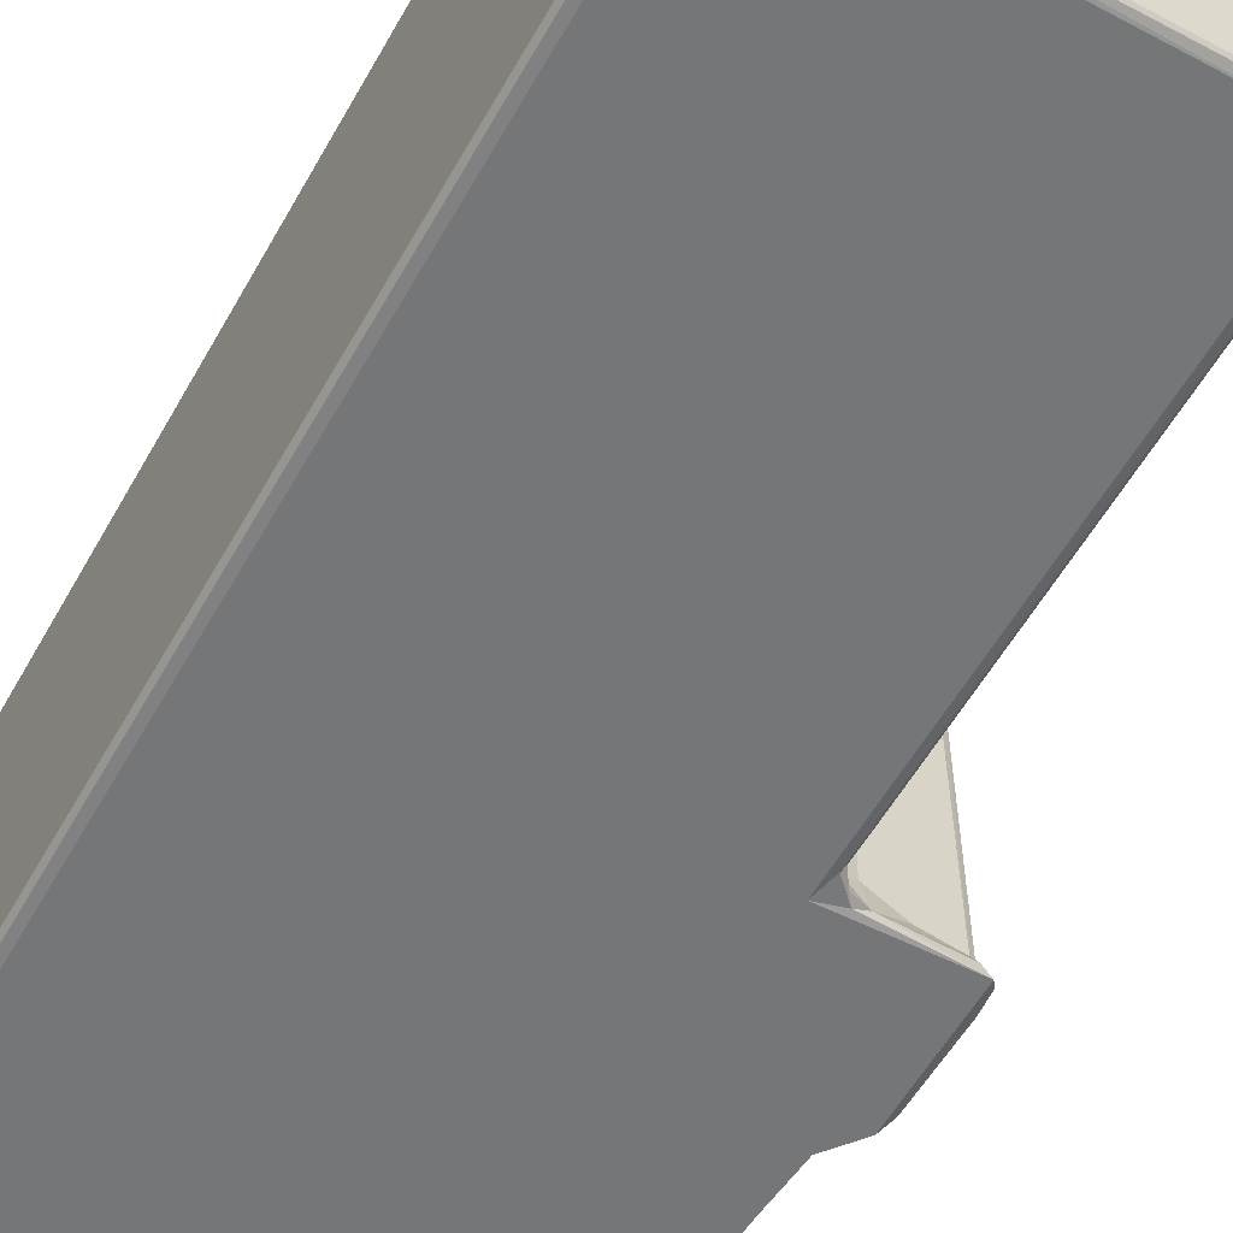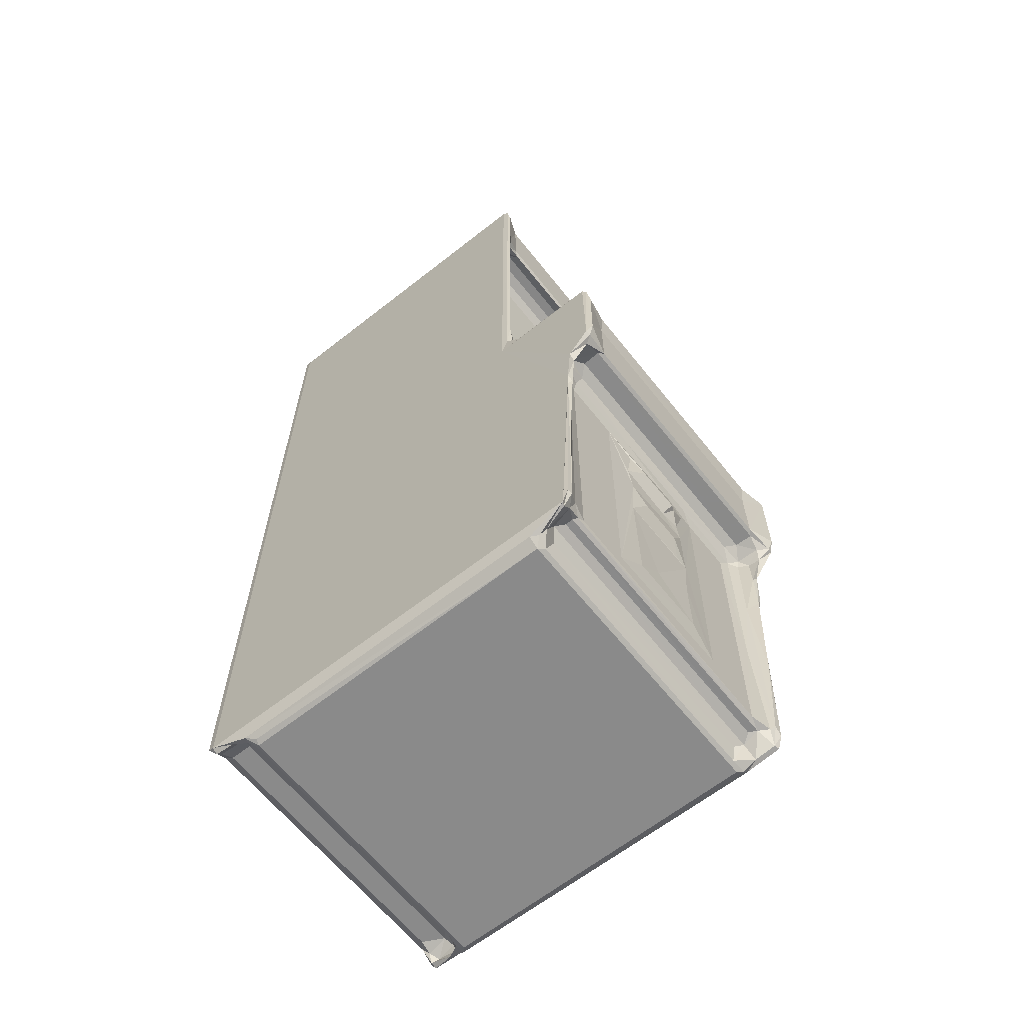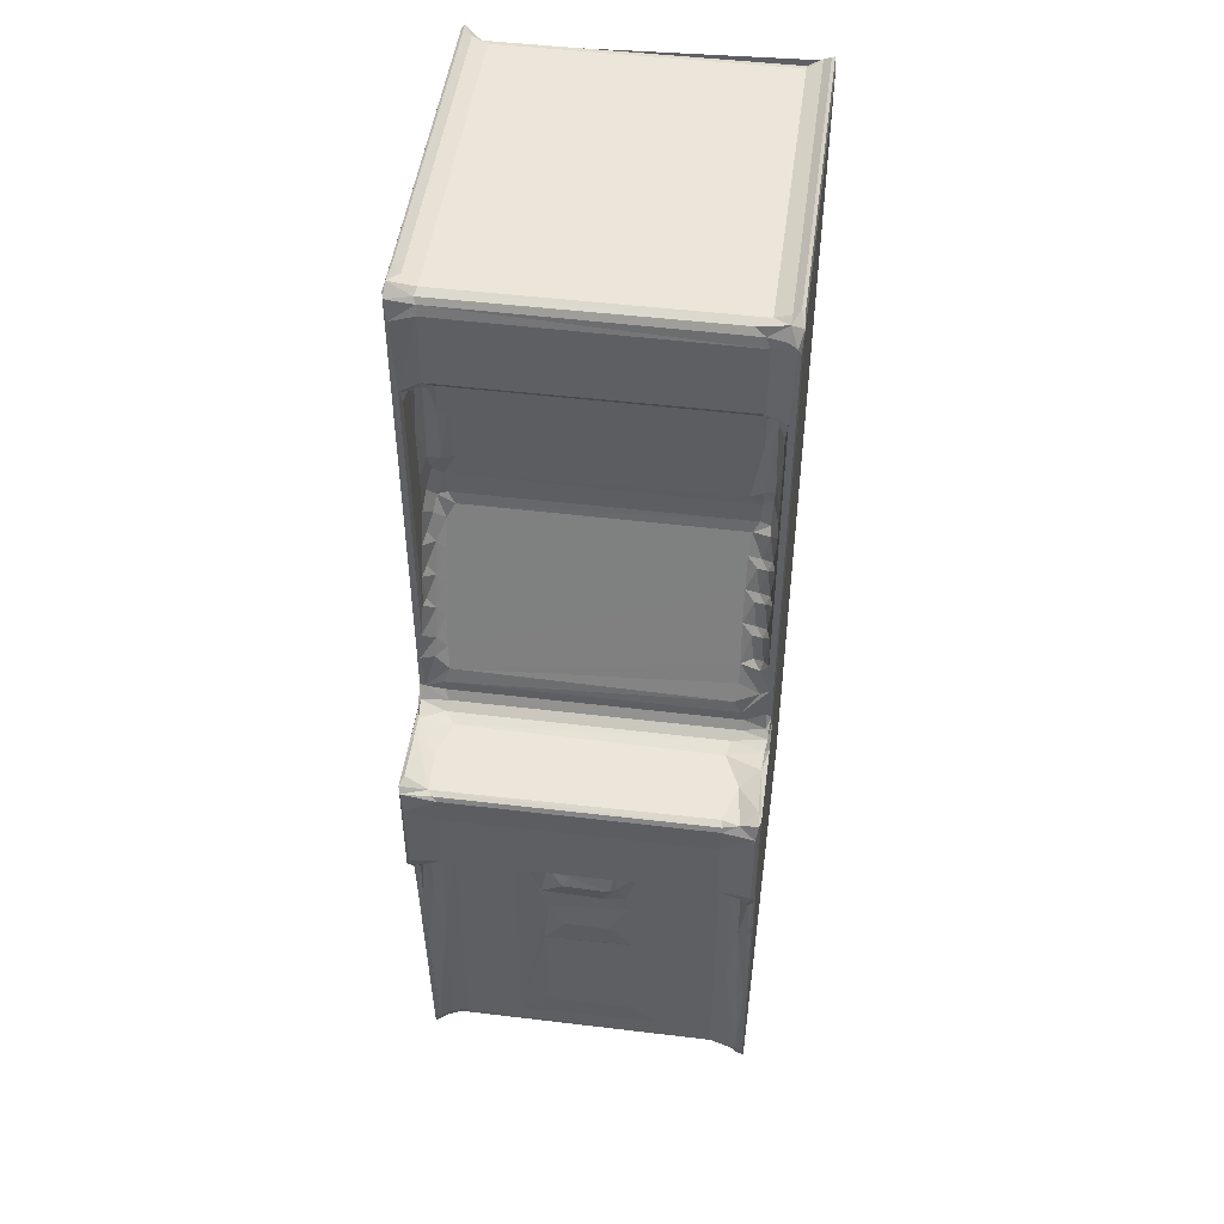
<metadata>
{"format":"obj","ext":"obj","renderer":"f3d","projection":"perspective","resolution":1024,"background":"white","views":[{"elev":-56.7,"azim":-29.1,"up":"+Y"},{"elev":-63.5,"azim":38.5,"up":"+Z"},{"elev":48.5,"azim":97.6,"up":"+Z"}]}
</metadata>
<code>
v 3.835 0.2227 1.809
v 4.38 0.5556 1.187
v 4.348 0.1235 1.497
v 4.242 1.118 2.014
v 5.935 0.5559 1.003
v 3.587 0.5815 3.108
v 3.832 1.771 2.669
v 4.344 2.024 2.502
v 6.246 1.189 1.98
v 7.187 0.5282 0.5652
v 6.948 1.074 0.8215
v 7.562 1.746 0.1938
v 7.981 0.9267 0.1926
v 7.843 1.349 -0.0004839
v 6.739 1.918 2.141
v 7.564 2.857 0.6574
v 7.296 2.857 1.491
v 5.946 2.042 2.502
v 7.844 24.04 2.323e-05
v 4.345 23.23 2.502
v 3.586 24.69 3.114
v 7.296 22.78 1.487
v 32.64 23.92 -0.0004888
v 3.854 0.2193 74.31
v 3.619 0.5873 72.98
v 30.33 0.1234 36.51
v 4.357 0.1235 73.84
v 30.32 0.1237 73.86
v 3.797 0.4364 74.49
v 3.865 1.524 73.41
v 4.333 0.9867 74.04
v 4.358 2.043 73.52
v 3.62 23.61 72.98
v 3.852 23.23 73.38
v 4.357 23.23 73.52
v 29.21 2.036 73.52
v 29.22 23.21 73.52
v 3.817 23.87 2.675
v 5.913 24.02 2.5
v 7.568 22.69 0.1927
v 7.564 22.41 0.6573
v 6.757 22.96 2.132
v 4.178 24.61 1.518
v 4.239 25.07 1.282
v 3.823 25.05 1.888
v 5.912 24.72 1.012
v 4.375 25.15 1.524
v 4.696 24.88 1.823
v 4.275 24.23 2.17
v 6.44 24.8 1.456
v 7.199 23.86 0.4483
v 7.2 24.71 0.5372
v 7.515 24.95 1.031
v 6.256 24.68 2.042
v 33 24.36 0.203
v 36.56 25.15 24.94
v 35.66 25.15 1.548
v 33.07 24.75 0.577
v 4.357 25.15 73.84
v 3.854 25.05 74.3
v 3.619 24.69 73.78
v 30.32 25.15 37.78
v 3.862 24.29 74.04
v 4.356 24.83 74.5
v 29.41 24.32 74.06
v 29.3 24.84 74.49
v 30.32 25.15 73.83
v 29.5 25.05 74.3
v 32.63 1.266 0.002006
v 32.58 0.4976 0.618
v 35.7 0.1239 1.438
v 33.17 0.7948 0.5715
v 33.69 0.9368 1.019
v 33.85 1.559 2.189
v 32.98 1.71 0.1975
v 33.25 2.259 1.469
v 34.47 2.05 2.502
v 32.97 23.11 0.1892
v 33.73 23.69 2.131
v 33.26 22.97 1.493
v 34.47 23.23 2.501
v 35.53 0.4311 1.366
v 35.53 1.109 2.161
v 36.08 0.2148 2.845
v 35.05 2.042 2.502
v 35.74 1.518 3.295
v 35.37 2.255 2.676
v 35.4 2.856 3.12
v 36.11 0.6145 2.783
v 35.4 7.186 4.26
v 36.66 0.2386 20.5
v 35.65 1.85 16.52
v 36.59 0.4412 14.22
v 35.06 23.52 2.488
v 35.4 17.99 4.557
v 35.56 9.6 6.451
v 35.56 9.357 15.16
v 35.52 11.82 8.603
v 35.56 15.7 6.46
v 35.54 16.03 15.3
v 36.78 0.1261 21.54
v 37.1 0.1284 25.45
v 38.78 0.1275 27.6
v 30.78 0.2183 38.23
v 38.75 0.1369 36.7
v 32.08 0.2298 36.93
v 31.61 0.3903 37.52
v 32.96 0.4574 37.07
v 31.87 2.233 36.83
v 31.25 2.356 37.33
v 32.77 2.909 36.58
v 34.76 0.7893 36.85
v 35.4 2.03 36.3
v 36.14 1.175 20.49
v 35.4 2.857 25.84
v 35.4 7.312 25.75
v 36.9 0.5178 21
v 36.15 1.237 26.93
v 36.75 0.8216 26.64
v 37.09 0.6406 25
v 35.84 10.94 17.68
v 35.58 9.758 19.44
v 35.58 14.85 15.4
v 35.58 9.241 21.39
v 36.09 10.91 22.96
v 35.63 9.742 24.43
v 35.55 13.76 21.12
v 35.58 15.83 20.06
v 35.9 11.35 23.84
v 36.12 14.41 22.89
v 35.63 1.892 25.84
v 36.45 1.364 27.5
v 35.63 2.857 26.83
v 36.12 3.064 27.55
v 38.28 0.8439 27.09
v 36.92 2.371 28
v 38.3 2.305 28
v 38.84 0.5427 27.54
v 39.22 0.4356 28.64
v 39.08 0.2612 36.23
v 38.62 2.702 28.11
v 38.62 2.679 33.13
v 38.23 2.119 35.98
v 37.98 0.4207 36.97
v 39.29 0.4435 34.59
v 38.78 2.708 35.42
v 38.64 2.342 35.78
v 35.67 9.48 26.82
v 35.55 14.93 25.78
v 36.92 22.94 28
v 38.14 22.42 36.01
v 38.62 22.4 33.17
v 38.8 22.5 35.39
v 28.44 1.467 47.27
v 27.6 1.466 49.71
v 27.45 2.132 48.9
v 27.89 0.9359 50.89
v 26.66 2.088 51.15
v 26.29 22.7 52.18
v 27.74 22.52 48.07
v 31.04 0.691 38.43
v 30.96 0.437 41.23
v 30.53 1.426 41.1
v 30.89 2.068 38.07
v 30.87 1.947 38.84
v 30.58 2.428 40.01
v 30.04 1.481 42.54
v 29.25 1.503 44.83
v 29.17 2.101 44.05
v 29.97 2.259 41.74
v 30.75 0.6684 43.45
v 29.55 0.9348 46.01
v 28.31 2.126 46.47
v 30.23 0.7937 45.93
v 28.72 0.9361 48.45
v 29.54 0.7828 48.13
v 28.81 0.7794 50.46
v 30.71 22.38 39.73
v 30.89 23.19 38.07
v 30.18 22.61 41.13
v 26.41 1.462 53.09
v 26.1 2.175 53.09
v 27.05 1.296 51.94
v 26.96 0.9143 53.96
v 27.99 0.7833 52.86
v 26.28 2.666 52.2
v 26.59 1.309 55.66
v 26.17 1.989 54.93
v 27.92 0.7779 56.1
v 27.16 1.202 57.25
v 26.57 1.963 56.7
v 26.33 2.892 56.63
v 27.99 0.7842 60.31
v 27.36 1.312 64.53
v 26.8 2.02 61.27
v 26.74 2.787 61.21
v 27.89 0.9397 63.96
v 27.13 2.199 65.51
v 26.1 23.17 53.08
v 26.14 23.23 54.68
v 27.16 22.87 65.83
v 30.3 0.7778 65.04
v 30.94 0.4338 72.07
v 30.78 0.664 66.3
v 30.75 0.2228 73.64
v 28.77 0.7774 64.96
v 28.14 1.35 66.44
v 27.16 2.94 65.84
v 27.78 2.857 66.49
v 28.76 0.9903 74.04
v 28.59 0.4375 74.5
v 29.9 0.2786 74.35
v 27.78 22.42 66.49
v 28.89 1.023 66.21
v 29.62 1.308 65.97
v 30.31 1.15 65.95
v 30.33 2.041 66.78
v 30.15 2.553 66.49
v 29.47 1.981 66.74
v 28.61 2.027 66.77
v 30.29 2.055 72.11
v 30.08 2.042 72.85
v 29.83 1.877 73.26
v 29.49 22.96 66.74
v 30.3 23.21 72.02
v 29.83 22.2 73.26
v 34.03 24.46 0.9071
v 35.4 22.41 2.704
v 35.59 15.5 11.39
v 35.59 24.7 1.495
v 35.81 24.05 2.622
v 36.07 24.48 3.206
v 36.08 25.06 2.692
v 36.47 24.81 11.73
v 35.64 23.4 12.78
v 36.65 25.04 20.25
v 32.21 25.15 36.67
v 31.24 23.04 37.34
v 31.87 22.42 36.83
v 32.97 22.16 36.54
v 35.42 23.33 36.29
v 38.43 25.14 36.68
v 31.84 24.95 37.35
v 31.28 24.76 37.84
v 32.76 24.83 37.09
v 34.28 24.75 37
v 35.83 14.44 17.65
v 35.4 18.13 25.81
v 35.61 15.49 21.47
v 35.9 14.94 23.05
v 35.4 22.42 25.84
v 35.51 16.68 24.85
v 36.08 24.03 19.45
v 36.86 24.79 20.86
v 36.12 24.04 26.63
v 36.92 24.61 24.39
v 36.89 25.1 21.55
v 37.09 25.04 24.99
v 35.66 17.1 26.83
v 36.13 22.24 27.55
v 38.31 22.99 27.99
v 38.62 22.48 28.12
v 38.64 22.5 35.78
v 35.63 23.28 26.74
v 36.27 23.97 27.32
v 37.87 24.57 26.64
v 36.91 24.5 26.66
v 38.09 24.07 27.42
v 38.84 25.13 27.67
v 38.88 24.72 27.57
v 39.25 24.83 28.65
v 39.25 24.84 35.52
v 37.84 24.86 36.99
v 38.61 23.68 36.13
v 38.91 25.04 36.73
v 26.88 22.51 50.5
v 27.86 23.47 48.01
v 28.44 24.26 48.41
v 27.36 23.21 49.83
v 27.01 23.47 50.44
v 27.77 23.96 50.16
v 27.61 24.27 50.85
v 30.89 22.96 38.85
v 29.66 22.61 42.62
v 28.6 22.51 45.64
v 30.74 24.15 40.87
v 30.95 24.83 41.52
v 30.95 24.67 39
v 30.77 25.05 38.56
v 29.56 23.47 43.16
v 29.99 24.18 43.51
v 30.28 24.02 42.78
v 30.76 24.61 43.84
v 29.05 23.21 44.98
v 28.71 23.47 45.58
v 29.44 23.96 45.28
v 29.27 24.26 45.96
v 28.21 23.21 47.41
v 28.6 23.96 47.72
v 30.27 24.49 46.22
v 29.51 24.49 48.69
v 28.68 24.49 51.11
v 30.78 24.62 66.54
v 26.22 22.39 55.47
v 26.69 23.13 60.59
v 27.03 22.41 64.41
v 26.39 23.88 53.06
v 26.94 23.96 52.58
v 27.03 24.39 53.99
v 27.9 24.5 53.49
v 26.6 23.96 55.63
v 26.55 23.32 56.22
v 27.13 24.07 56.94
v 27.93 24.49 56.11
v 27.29 23.9 64.33
v 27.99 24.47 60.53
v 27.09 23.2 64.51
v 27.89 24.33 63.97
v 30.96 24.83 72.75
v 30.77 25.05 72.31
v 30.31 24.5 64.94
v 28.01 23.87 66.42
v 27.89 24.06 65.4
v 30.33 23.23 66.79
v 30.16 23 66.49
v 30.12 22.93 72.76
v 28.59 23.23 66.77
v 28.9 24.45 65.52
v 30.14 23.92 66.15
v 30.59 24.23 72.89
v 30.09 24.3 73.81
f 1 2 3
f 2 1 4
f 2 4 5
f 1 7 4
f 1 6 7
f 7 8 4
f 3 2 5
f 5 4 9
f 3 5 10
f 5 9 11
f 5 11 10
f 10 11 12
f 10 14 13
f 10 12 14
f 11 15 12
f 12 17 16
f 12 15 17
f 4 18 9
f 4 8 18
f 9 18 15
f 11 9 15
f 7 20 8
f 16 17 22
f 8 20 18
f 17 15 22
f 12 19 14
f 19 23 14
f 1 24 6
f 1 3 24
f 24 25 6
f 24 3 27
f 3 26 27
f 26 28 27
f 24 29 25
f 25 29 30
f 30 29 31
f 30 31 32
f 25 30 33
f 30 32 34
f 33 30 34
f 34 32 35
f 27 28 24
f 7 6 38
f 7 38 20
f 38 6 21
f 12 41 40
f 12 16 41
f 12 40 19
f 16 22 41
f 20 39 18
f 18 39 15
f 39 42 15
f 22 15 42
f 43 45 44
f 43 44 46
f 43 46 48
f 38 49 20
f 20 49 39
f 43 48 49
f 43 38 45
f 43 49 38
f 38 21 45
f 44 45 47
f 49 48 39
f 46 50 48
f 46 51 50
f 46 52 51
f 44 47 53
f 46 53 52
f 46 44 53
f 40 41 51
f 40 51 19
f 41 22 51
f 51 52 19
f 51 22 50
f 39 54 42
f 39 48 54
f 48 50 54
f 22 54 50
f 22 42 54
f 19 52 55
f 19 55 23
f 55 52 58
f 52 53 58
f 53 47 58
f 47 56 57
f 45 59 47
f 45 60 59
f 21 60 45
f 21 61 60
f 47 62 56
f 47 59 62
f 6 61 21
f 6 25 61
f 25 33 61
f 34 35 63
f 33 34 63
f 33 63 61
f 63 64 60
f 61 63 60
f 63 65 64
f 65 66 64
f 64 66 60
f 59 60 68
f 66 68 60
f 59 68 67
f 32 37 35
f 35 37 63
f 37 65 63
f 13 14 69
f 10 70 3
f 14 23 69
f 70 71 3
f 13 69 10
f 69 70 10
f 69 72 70
f 70 72 71
f 72 73 71
f 72 75 73
f 69 75 72
f 73 76 74
f 73 75 76
f 75 78 76
f 69 23 75
f 76 79 74
f 74 79 77
f 78 80 76
f 76 80 79
f 23 78 75
f 79 81 77
f 73 83 82
f 71 73 82
f 73 74 83
f 71 82 84
f 74 85 83
f 74 77 85
f 83 87 86
f 83 85 87
f 87 88 86
f 84 82 89
f 83 86 89
f 82 83 89
f 84 89 91
f 71 84 91
f 91 89 93
f 86 92 89
f 77 81 85
f 81 94 85
f 85 94 87
f 88 95 90
f 90 96 97
f 90 99 96
f 96 99 98
f 71 101 3
f 3 101 26
f 101 102 26
f 26 106 104
f 106 108 107
f 107 108 109
f 109 108 111
f 26 105 106
f 112 113 108
f 108 113 111
f 86 88 92
f 92 93 89
f 92 88 115
f 71 91 101
f 92 114 93
f 88 116 115
f 91 93 117
f 93 114 117
f 114 92 118
f 114 119 117
f 91 117 101
f 101 117 120
f 114 118 119
f 101 120 102
f 119 120 117
f 88 90 116
f 90 97 122
f 97 121 122
f 96 98 97
f 98 100 97
f 90 122 116
f 116 122 124
f 116 124 126
f 124 125 126
f 122 127 124
f 121 128 122
f 122 128 127
f 125 129 126
f 129 125 130
f 124 130 125
f 118 92 131
f 92 115 131
f 131 133 118
f 131 115 133
f 118 134 132
f 118 133 134
f 118 132 119
f 119 135 120
f 119 132 135
f 26 102 103
f 132 134 136
f 132 137 135
f 132 136 137
f 115 116 133
f 102 138 103
f 102 135 138
f 102 120 135
f 103 138 139
f 103 139 140
f 138 141 139
f 135 141 138
f 135 137 141
f 139 141 142
f 26 103 105
f 106 105 108
f 112 143 113
f 105 144 108
f 143 112 144
f 108 144 112
f 140 139 145
f 103 140 105
f 139 142 145
f 142 146 145
f 145 146 140
f 143 105 140
f 143 144 105
f 146 147 140
f 143 140 147
f 116 148 133
f 133 148 134
f 126 129 116
f 129 149 116
f 116 149 148
f 134 150 136
f 136 150 137
f 111 113 151
f 113 143 151
f 141 152 142
f 142 153 146
f 142 152 153
f 154 156 155
f 158 155 156
f 156 160 159
f 104 161 162
f 161 163 162
f 110 164 161
f 161 164 165
f 161 166 163
f 161 165 166
f 167 169 168
f 163 167 162
f 167 168 171
f 162 167 171
f 163 170 167
f 170 163 166
f 169 167 170
f 106 107 104
f 104 107 161
f 110 107 109
f 110 161 107
f 168 154 172
f 173 168 169
f 168 173 154
f 168 174 171
f 168 172 174
f 154 155 175
f 154 176 172
f 154 175 176
f 155 177 175
f 155 157 177
f 175 177 176
f 156 154 173
f 172 176 174
f 176 177 174
f 169 170 173
f 165 178 166
f 110 179 164
f 164 179 165
f 173 170 160
f 166 160 170
f 156 173 160
f 155 183 157
f 183 185 157
f 183 184 185
f 155 158 183
f 183 181 184
f 183 158 181
f 158 186 181
f 182 181 186
f 181 188 187
f 181 182 188
f 181 187 184
f 184 189 185
f 184 187 189
f 187 190 189
f 187 191 190
f 187 188 191
f 188 192 191
f 156 159 158
f 158 159 186
f 190 193 189
f 190 194 193
f 190 191 195
f 190 195 194
f 191 196 195
f 191 192 196
f 194 197 193
f 195 196 198
f 182 186 199
f 182 199 188
f 199 200 188
f 199 186 159
f 188 196 192
f 196 201 198
f 157 185 177
f 177 202 174
f 104 162 203
f 26 104 28
f 162 171 203
f 174 202 171
f 189 193 185
f 185 193 177
f 203 171 204
f 202 204 171
f 177 193 202
f 104 203 205
f 28 104 205
f 197 206 193
f 193 206 202
f 194 195 198
f 194 198 207
f 198 209 207
f 198 208 209
f 31 210 32
f 24 211 29
f 29 211 31
f 24 212 211
f 28 212 24
f 211 210 31
f 210 36 32
f 208 213 209
f 32 36 37
f 197 194 206
f 194 214 206
f 194 207 214
f 206 215 202
f 206 214 215
f 202 215 216
f 202 216 204
f 216 217 204
f 216 218 217
f 215 219 218
f 215 214 219
f 215 218 216
f 207 220 214
f 207 209 220
f 214 220 219
f 204 221 203
f 204 217 221
f 203 222 205
f 203 221 222
f 211 212 210
f 210 212 36
f 223 212 205
f 212 28 205
f 205 222 223
f 212 223 36
f 209 213 220
f 218 219 224
f 220 224 219
f 217 225 221
f 222 226 223
f 36 226 37
f 36 223 226
f 58 47 57
f 78 55 227
f 23 55 78
f 78 79 80
f 78 227 79
f 55 58 227
f 87 228 88
f 94 228 87
f 88 228 95
f 90 95 99
f 98 229 100
f 98 99 229
f 99 95 229
f 227 58 57
f 230 227 57
f 81 79 94
f 94 231 228
f 227 94 79
f 227 230 94
f 230 231 94
f 230 57 233
f 231 230 232
f 230 233 232
f 232 233 234
f 228 231 235
f 231 232 235
f 234 233 236
f 57 236 233
f 56 62 237
f 110 109 238
f 238 109 239
f 109 111 239
f 239 111 240
f 241 240 111
f 238 239 243
f 238 243 244
f 239 245 243
f 239 240 245
f 243 245 237
f 240 246 245
f 241 246 240
f 245 246 237
f 100 123 97
f 97 123 247
f 97 247 121
f 123 100 247
f 229 95 100
f 100 95 248
f 121 247 128
f 128 249 127
f 127 130 124
f 127 249 250
f 127 250 130
f 247 100 128
f 100 248 128
f 128 248 249
f 249 252 250
f 249 248 252
f 228 251 95
f 235 232 253
f 228 235 251
f 232 234 253
f 95 251 248
f 253 234 254
f 234 236 254
f 57 56 236
f 235 253 255
f 253 254 256
f 56 257 236
f 254 257 258
f 254 236 257
f 253 256 255
f 254 258 256
f 257 56 258
f 129 130 149
f 149 259 148
f 148 260 134
f 148 259 260
f 130 250 149
f 250 252 149
f 134 260 150
f 252 248 149
f 149 248 259
f 150 261 137
f 137 261 141
f 261 262 141
f 262 152 141
f 146 263 147
f 143 263 151
f 143 147 263
f 248 264 259
f 259 264 260
f 248 251 264
f 251 235 264
f 235 255 264
f 264 265 260
f 264 255 265
f 256 258 266
f 255 256 267
f 255 267 265
f 256 266 267
f 267 268 265
f 267 266 268
f 56 237 269
f 260 265 150
f 150 268 261
f 150 265 268
f 266 258 269
f 258 56 269
f 266 270 268
f 266 269 270
f 262 270 271
f 261 270 262
f 261 268 270
f 262 271 272
f 270 269 271
f 271 269 272
f 111 151 241
f 246 242 237
f 241 273 246
f 246 273 242
f 241 151 274
f 241 274 273
f 146 153 263
f 262 272 152
f 152 272 153
f 237 242 269
f 272 269 275
f 242 275 269
f 151 263 274
f 153 274 263
f 153 272 274
f 273 274 275
f 272 275 274
f 273 275 242
f 160 276 159
f 160 277 279
f 160 279 276
f 276 279 280
f 277 281 279
f 277 278 281
f 280 281 282
f 280 279 281
f 179 283 165
f 110 238 179
f 165 283 178
f 166 178 180
f 180 284 166
f 238 244 179
f 178 283 286
f 283 179 287
f 283 287 286
f 244 288 179
f 244 289 288
f 179 288 287
f 288 289 287
f 180 286 284
f 286 292 284
f 178 286 180
f 290 292 291
f 290 284 292
f 286 287 292
f 292 287 293
f 292 293 291
f 62 243 237
f 62 289 243
f 244 243 289
f 166 284 160
f 160 284 285
f 284 290 294
f 284 294 285
f 285 294 295
f 290 296 294
f 290 291 296
f 295 296 297
f 295 294 296
f 285 295 298
f 295 299 298
f 295 297 299
f 296 291 300
f 291 293 300
f 296 300 297
f 285 298 160
f 160 298 277
f 277 299 278
f 277 298 299
f 299 297 301
f 299 301 278
f 281 278 302
f 278 301 302
f 297 300 301
f 293 287 303
f 300 293 303
f 200 304 188
f 196 188 305
f 196 306 201
f 276 280 159
f 280 308 159
f 280 282 308
f 199 159 307
f 307 159 308
f 307 308 309
f 308 282 310
f 308 310 309
f 199 307 200
f 200 307 311
f 304 200 312
f 200 311 312
f 312 311 313
f 307 309 311
f 309 310 314
f 309 314 311
f 311 314 313
f 188 304 305
f 196 305 306
f 304 312 305
f 312 315 305
f 312 313 315
f 313 314 316
f 313 316 315
f 306 305 317
f 305 315 317
f 315 316 318
f 281 302 282
f 282 302 310
f 302 301 310
f 303 287 319
f 287 289 319
f 319 289 320
f 62 320 289
f 310 301 314
f 59 67 62
f 62 67 320
f 314 301 316
f 316 301 321
f 301 300 321
f 300 303 321
f 198 201 208
f 208 201 213
f 306 317 201
f 201 322 213
f 317 323 201
f 317 315 323
f 201 323 322
f 315 318 323
f 218 324 217
f 218 325 324
f 218 224 325
f 217 324 225
f 221 225 222
f 225 326 222
f 222 326 226
f 213 327 220
f 220 327 224
f 318 316 328
f 318 328 323
f 316 321 328
f 323 328 322
f 328 329 322
f 325 224 329
f 325 303 324
f 325 329 303
f 321 329 328
f 321 303 329
f 213 322 327
f 327 329 224
f 327 322 329
f 324 303 225
f 303 319 330
f 225 303 330
f 225 330 326
f 65 331 66
f 326 331 226
f 326 330 331
f 37 331 65
f 37 226 331
f 330 319 331
f 319 320 67
f 319 67 331
f 66 67 68
f 66 331 67

</code>
